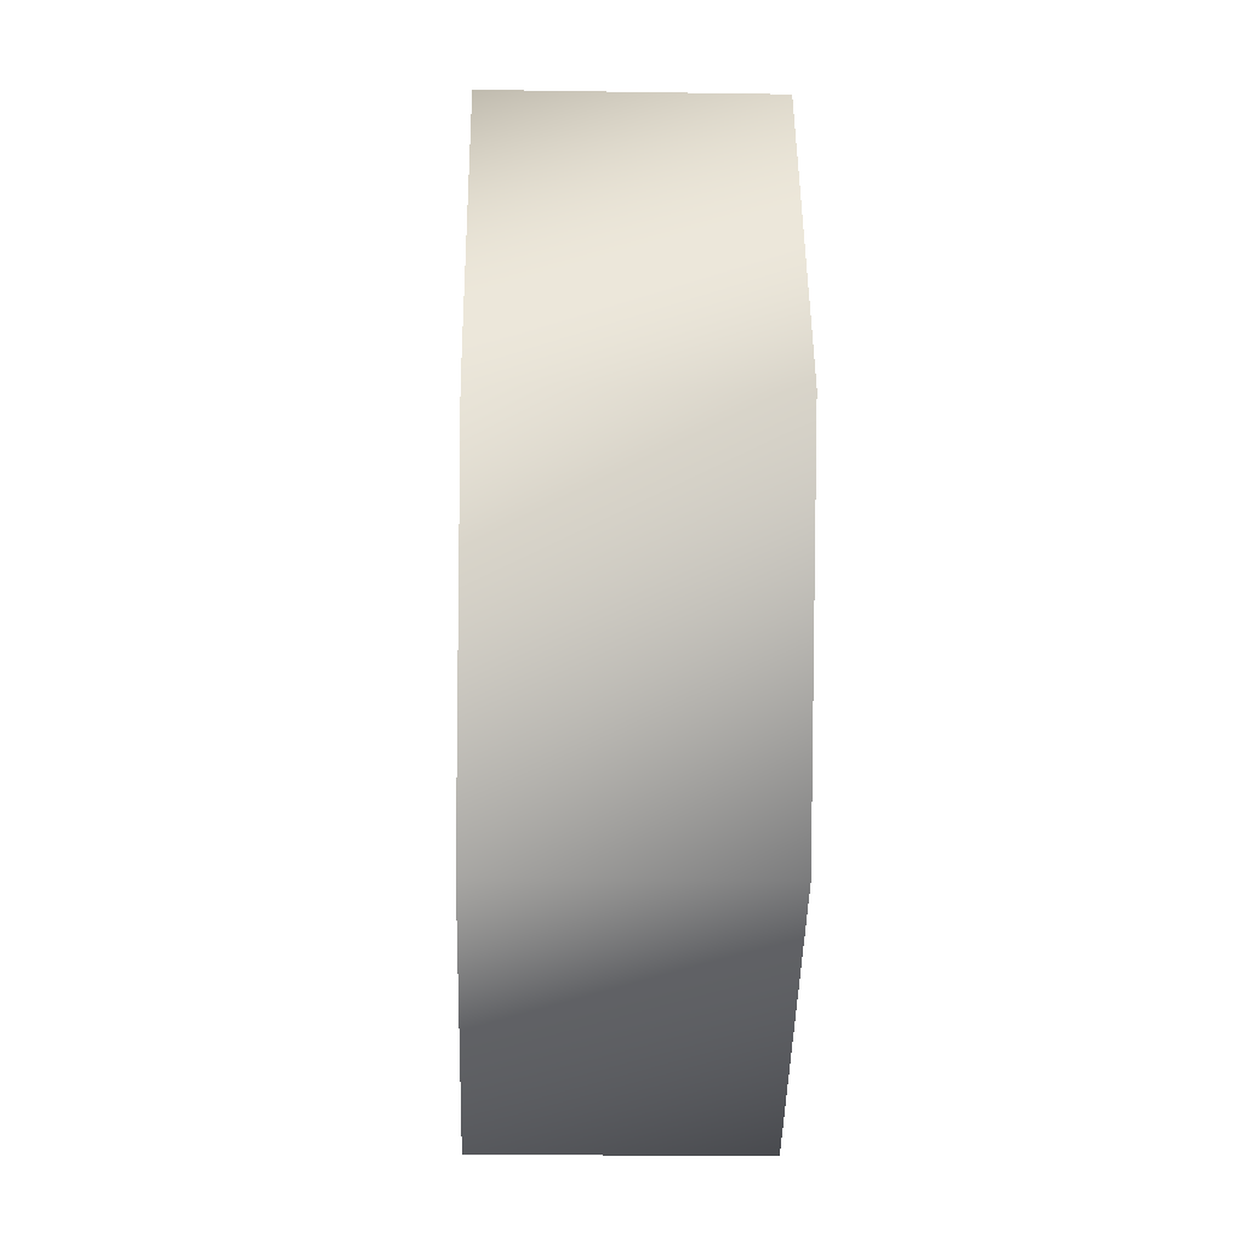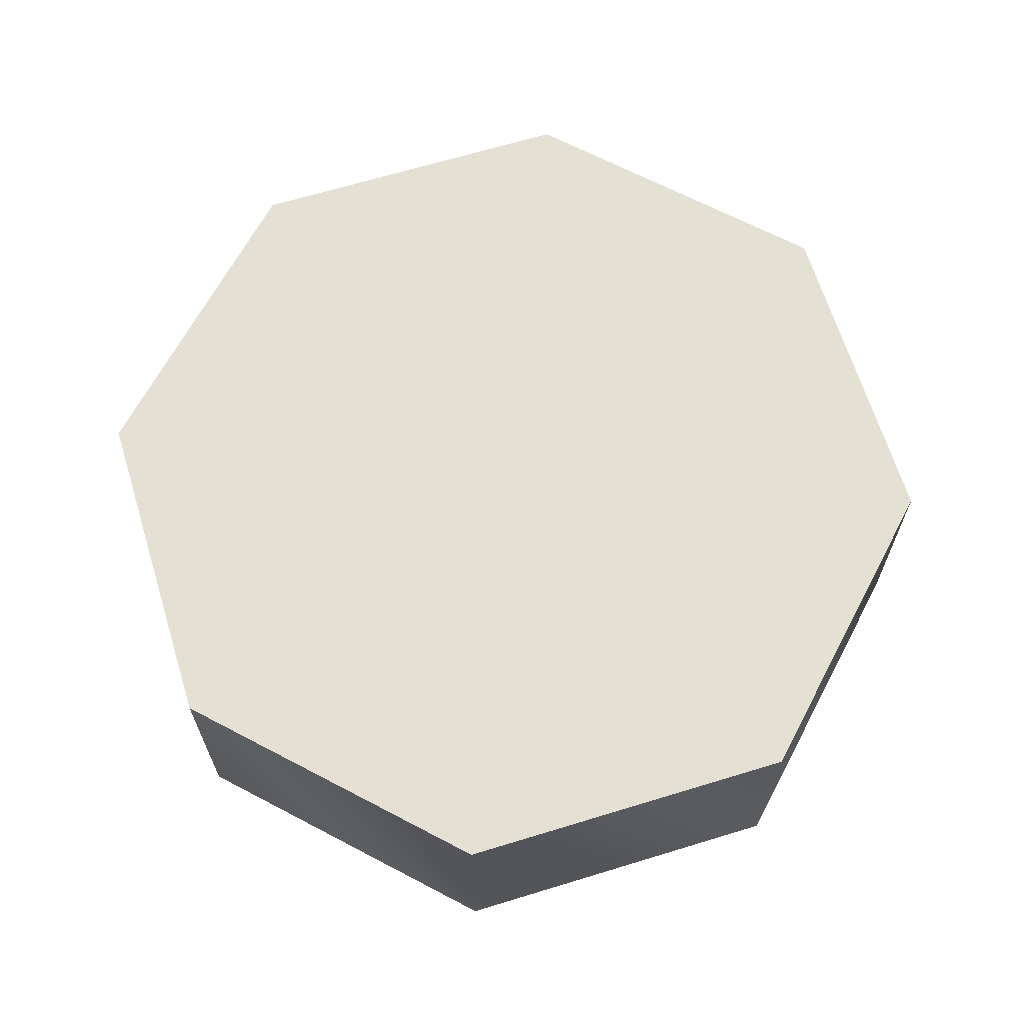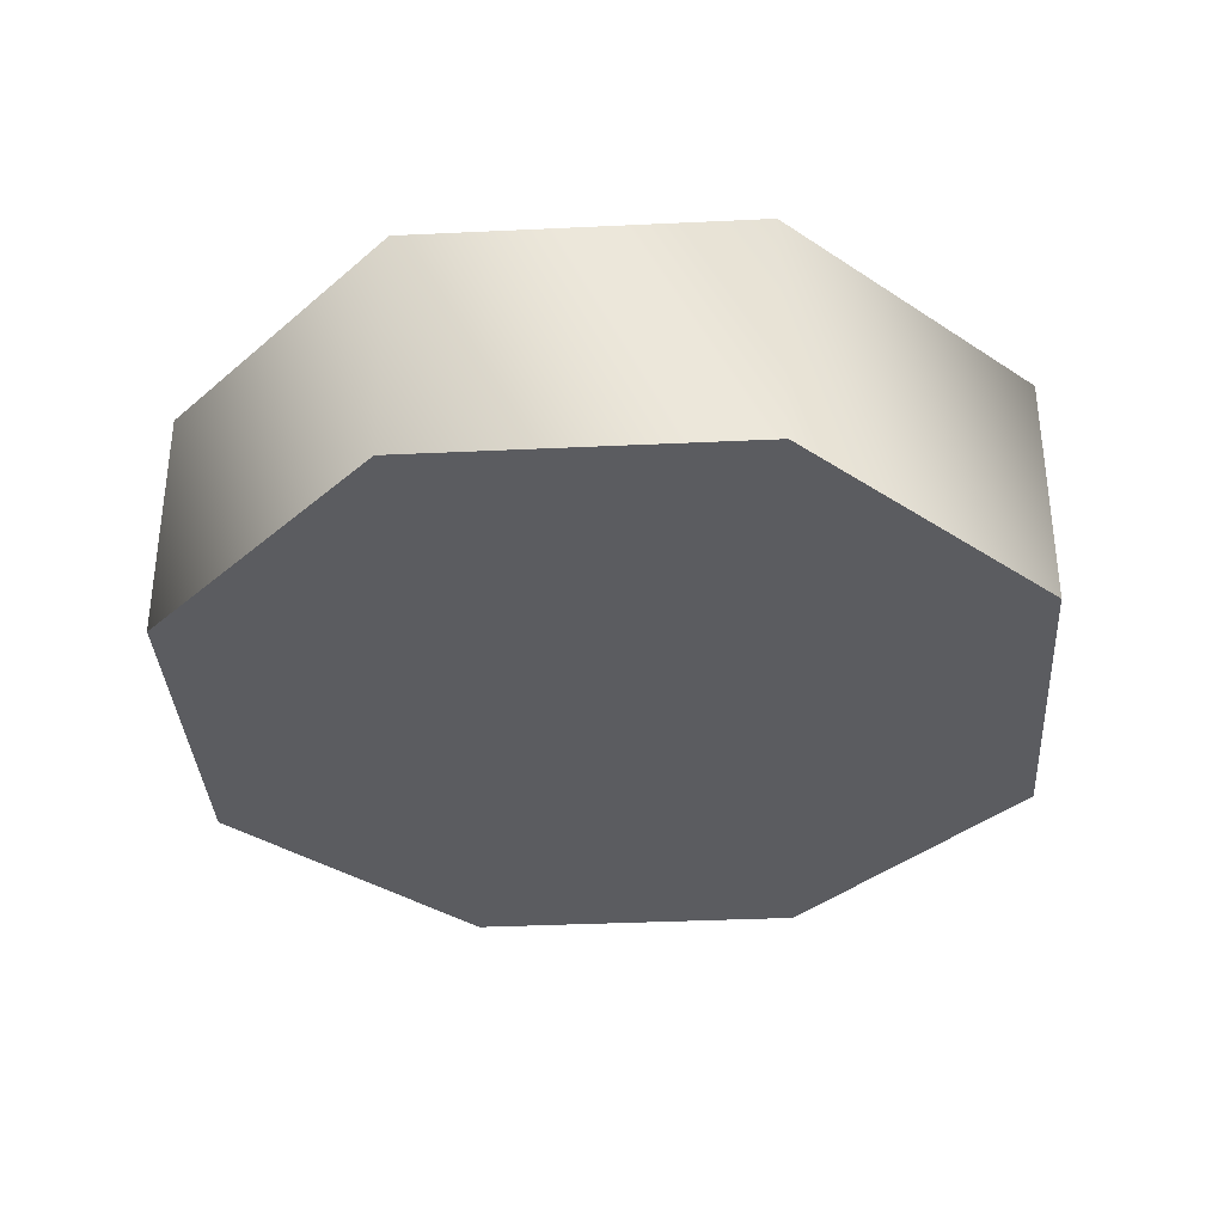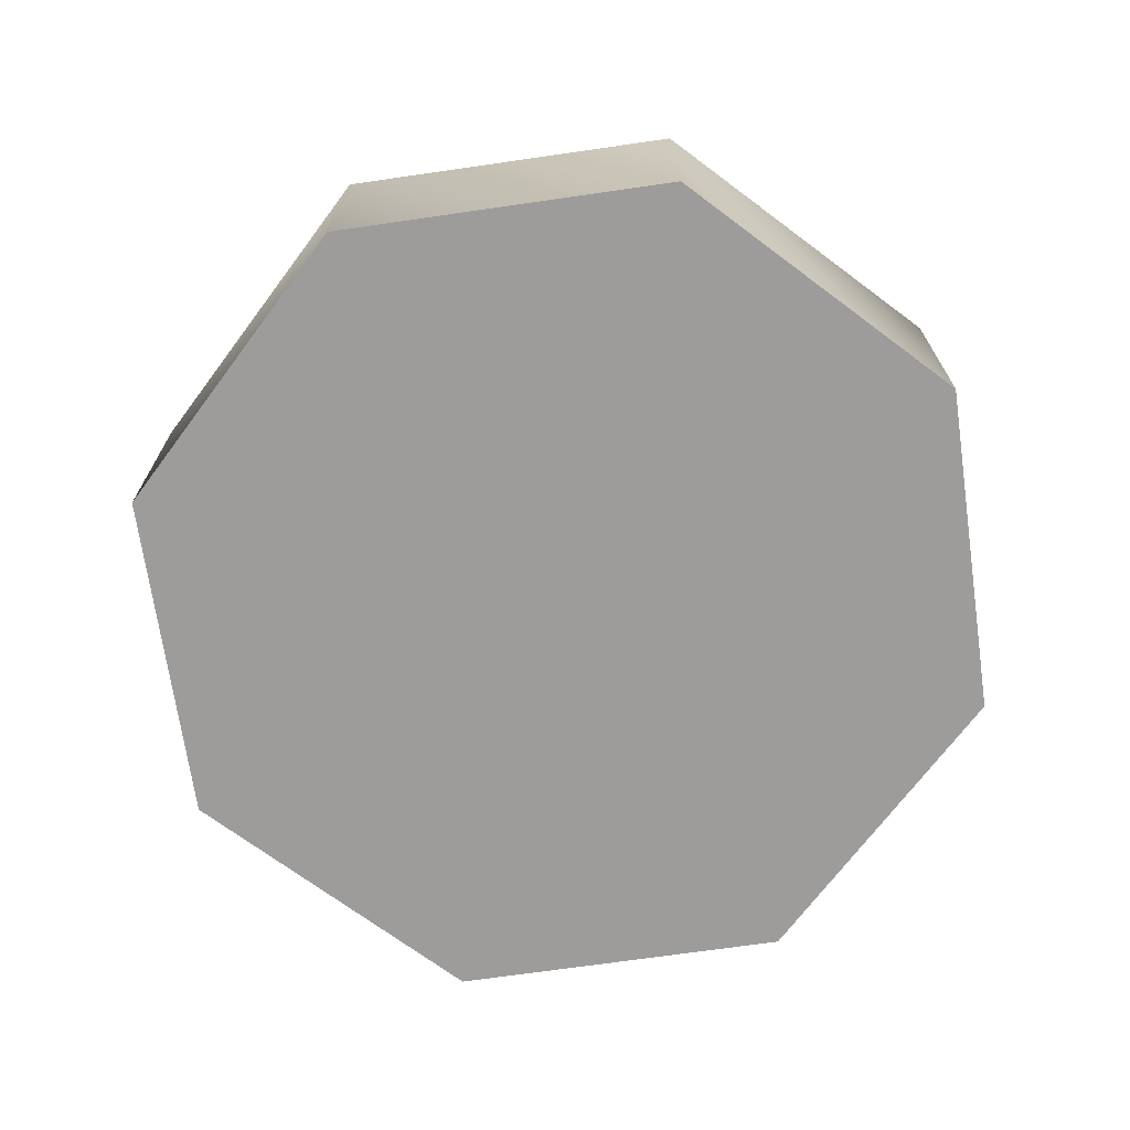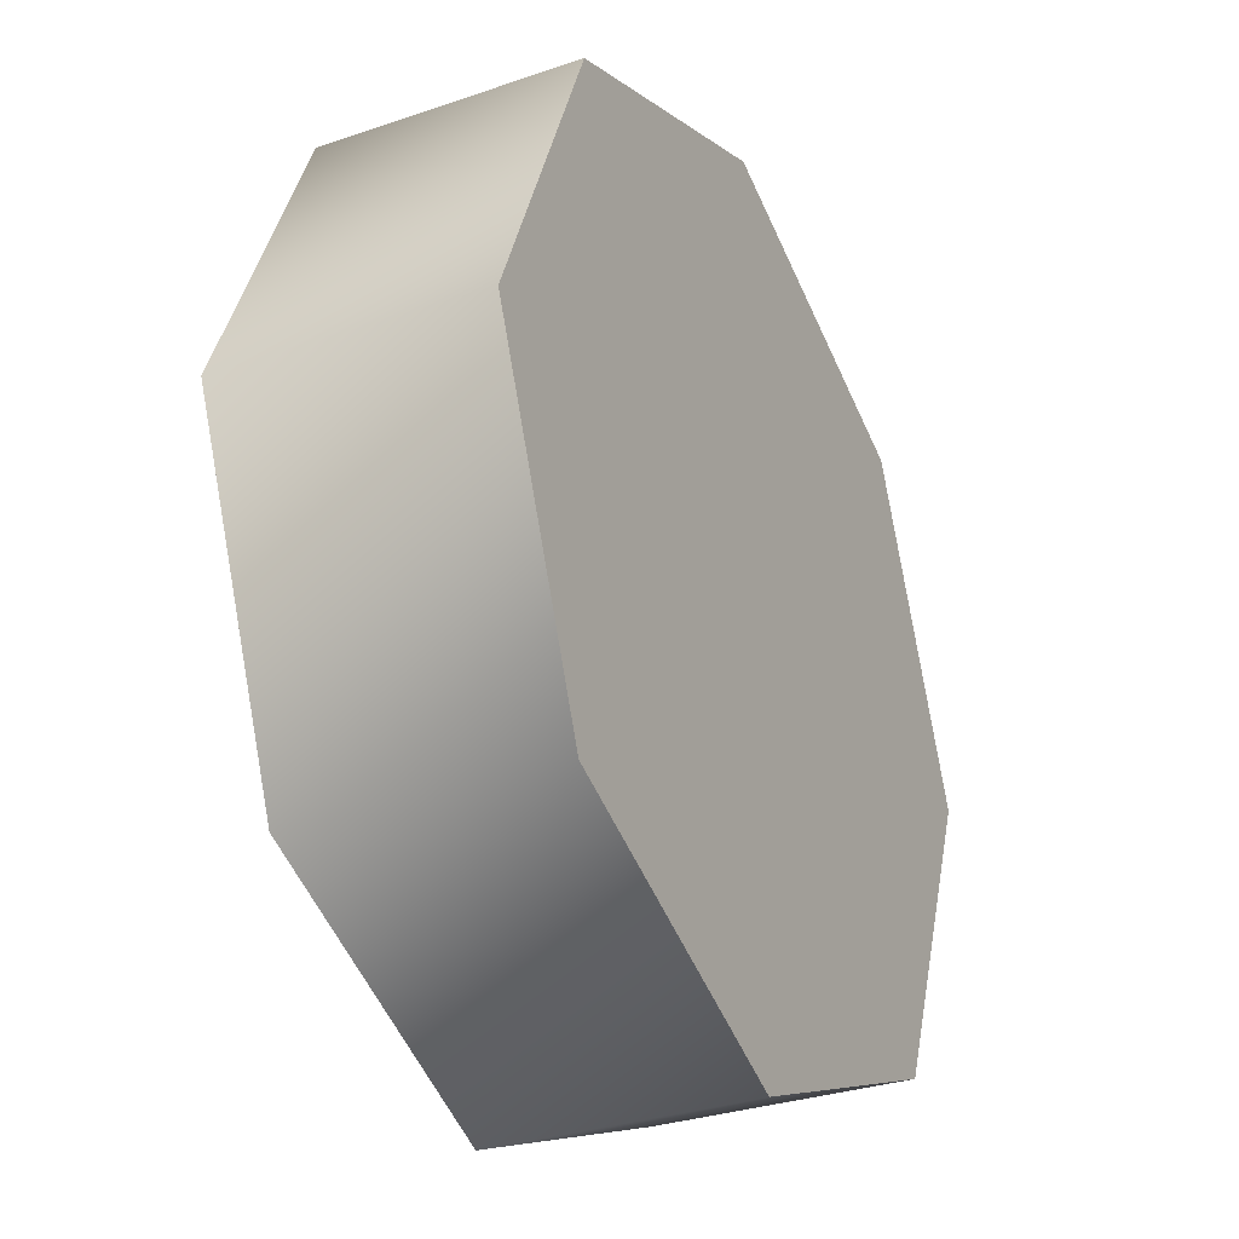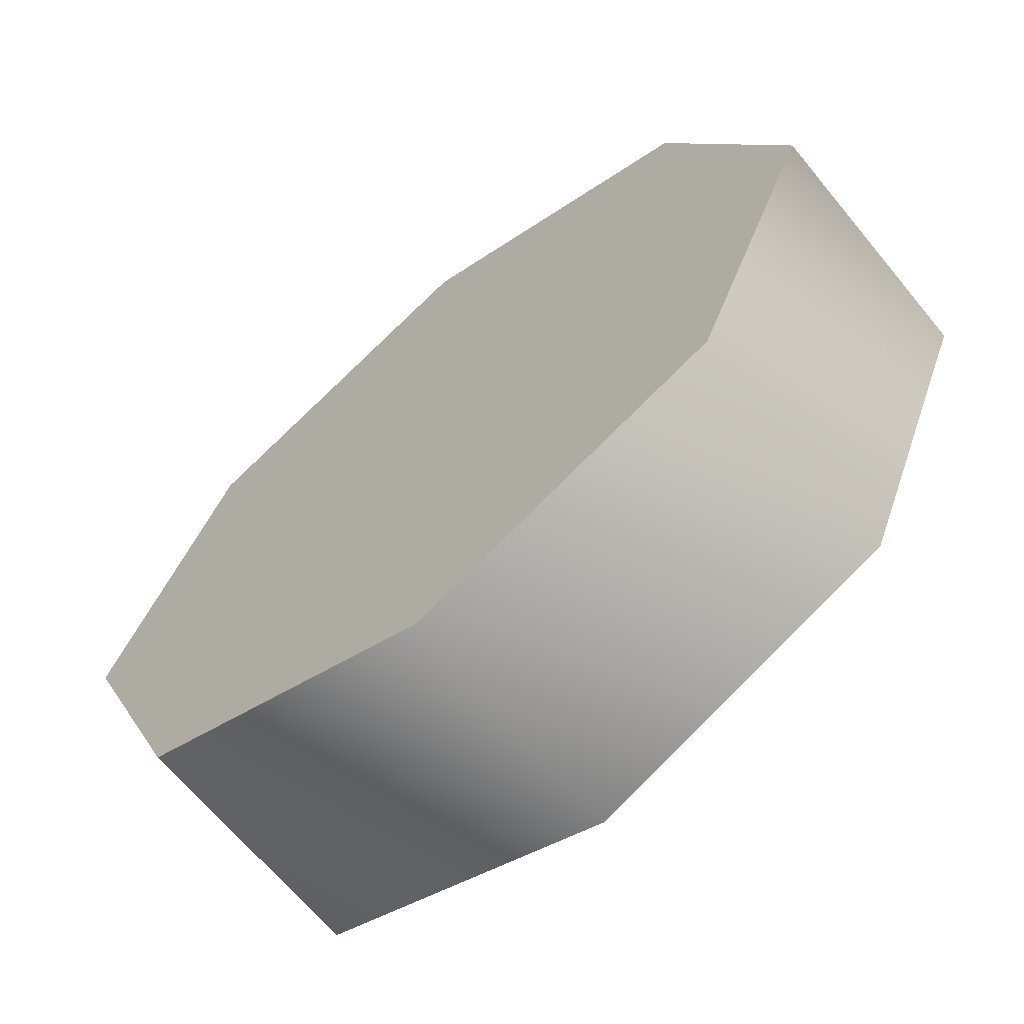
<metadata>
{"format":"obj","ext":"obj","renderer":"f3d","projection":"perspective","resolution":1024,"background":"white","views":[{"elev":-21.3,"azim":-91.6,"up":"+Y"},{"elev":65.9,"azim":-39.6,"up":"+Z"},{"elev":-35.1,"azim":116.1,"up":"+Z"},{"elev":-70.3,"azim":165.7,"up":"+Z"},{"elev":-31.1,"azim":-63.9,"up":"+Y"},{"elev":-66.3,"azim":-140.5,"up":"+Y"}]}
</metadata>
<code>
v 0 4.408 1.127
v 2.976 3.175 1.127
v 4.208 0.1997 1.127
v 2.976 -2.776 1.127
v 0 -4.009 1.127
v -2.976 -2.776 1.127
v -4.208 0.1997 1.127
v -2.976 3.175 1.127
v 0 4.408 -1.205
v 2.976 3.175 -1.205
v 4.208 0.1997 -1.205
v 2.976 -2.776 -1.205
v 0 -4.009 -1.205
v -2.976 -2.776 -1.205
v -4.208 0.1997 -1.205
v -2.976 3.175 -1.205
v 0 0.1997 1.127
v 0 0.1997 -1.205
o ungrouped
g ungrouped
f 1 2 9
f 2 10 9
f 2 3 10
f 3 11 10
f 3 4 11
f 4 12 11
f 4 5 12
f 5 13 12
f 5 6 13
f 6 14 13
f 6 7 14
f 7 15 14
f 7 8 15
f 8 16 15
f 8 1 16
f 1 9 16
f 17 2 1
f 17 3 2
f 17 4 3
f 17 5 4
f 17 6 5
f 17 7 6
f 17 8 7
f 17 1 8
f 18 9 10
f 18 10 11
f 18 11 12
f 18 12 13
f 18 13 14
f 18 14 15
f 18 15 16
f 18 16 9

</code>
